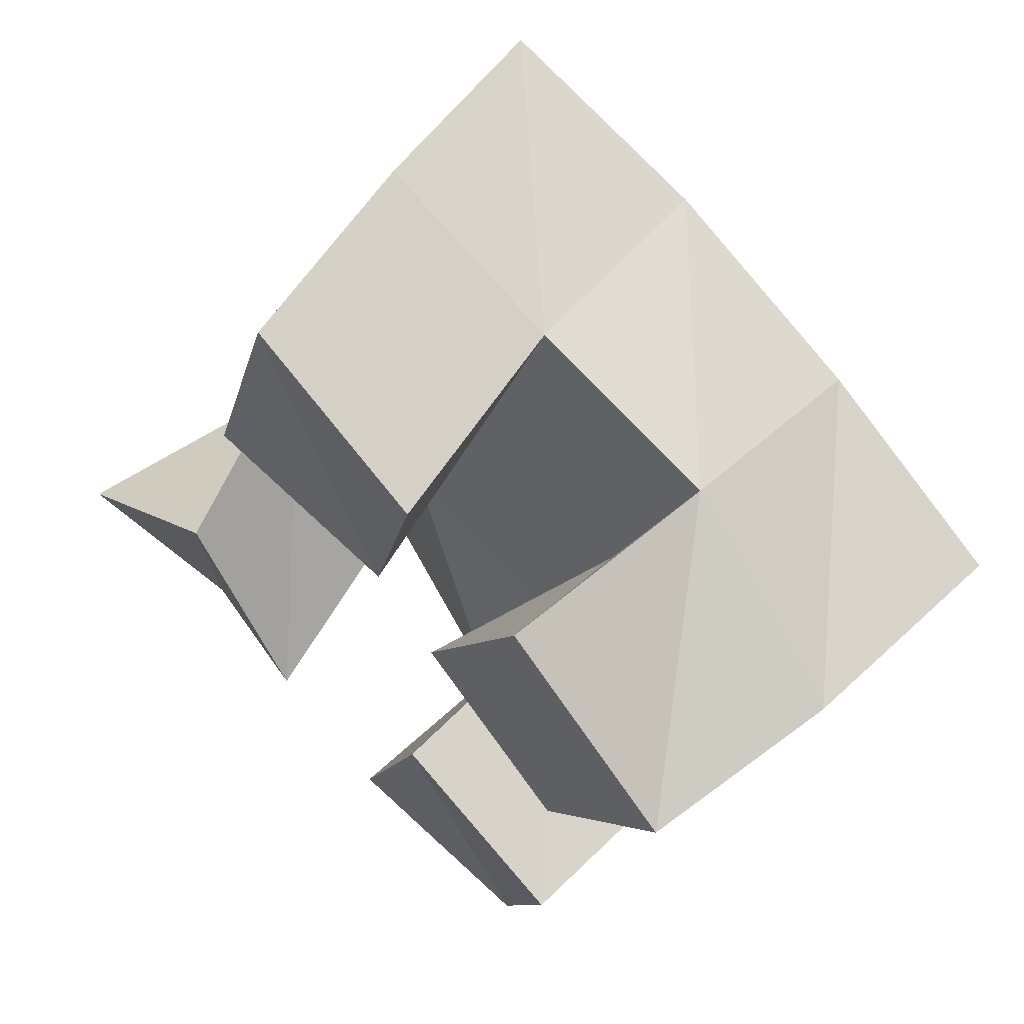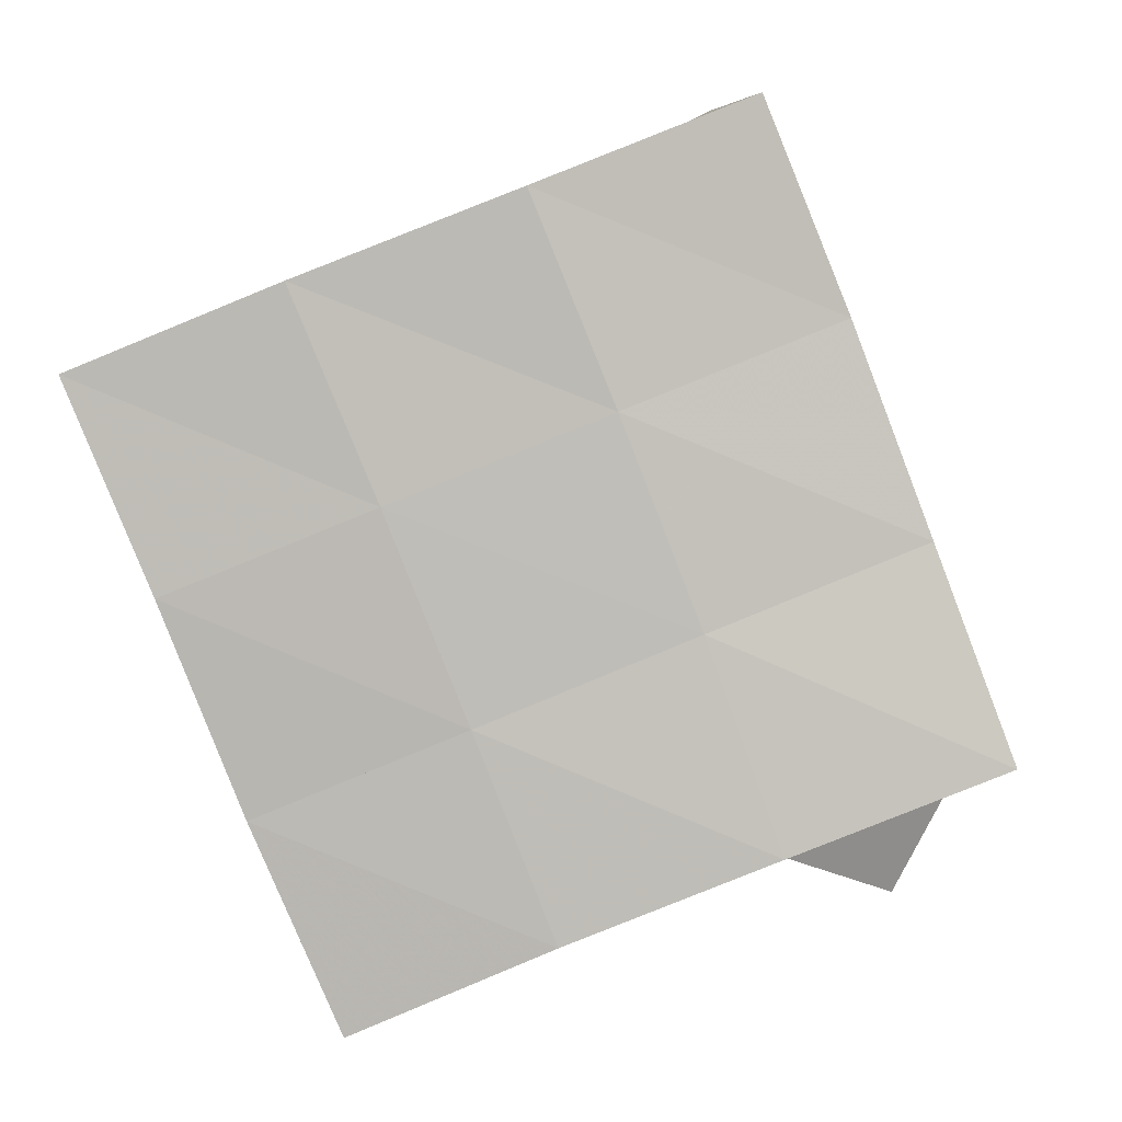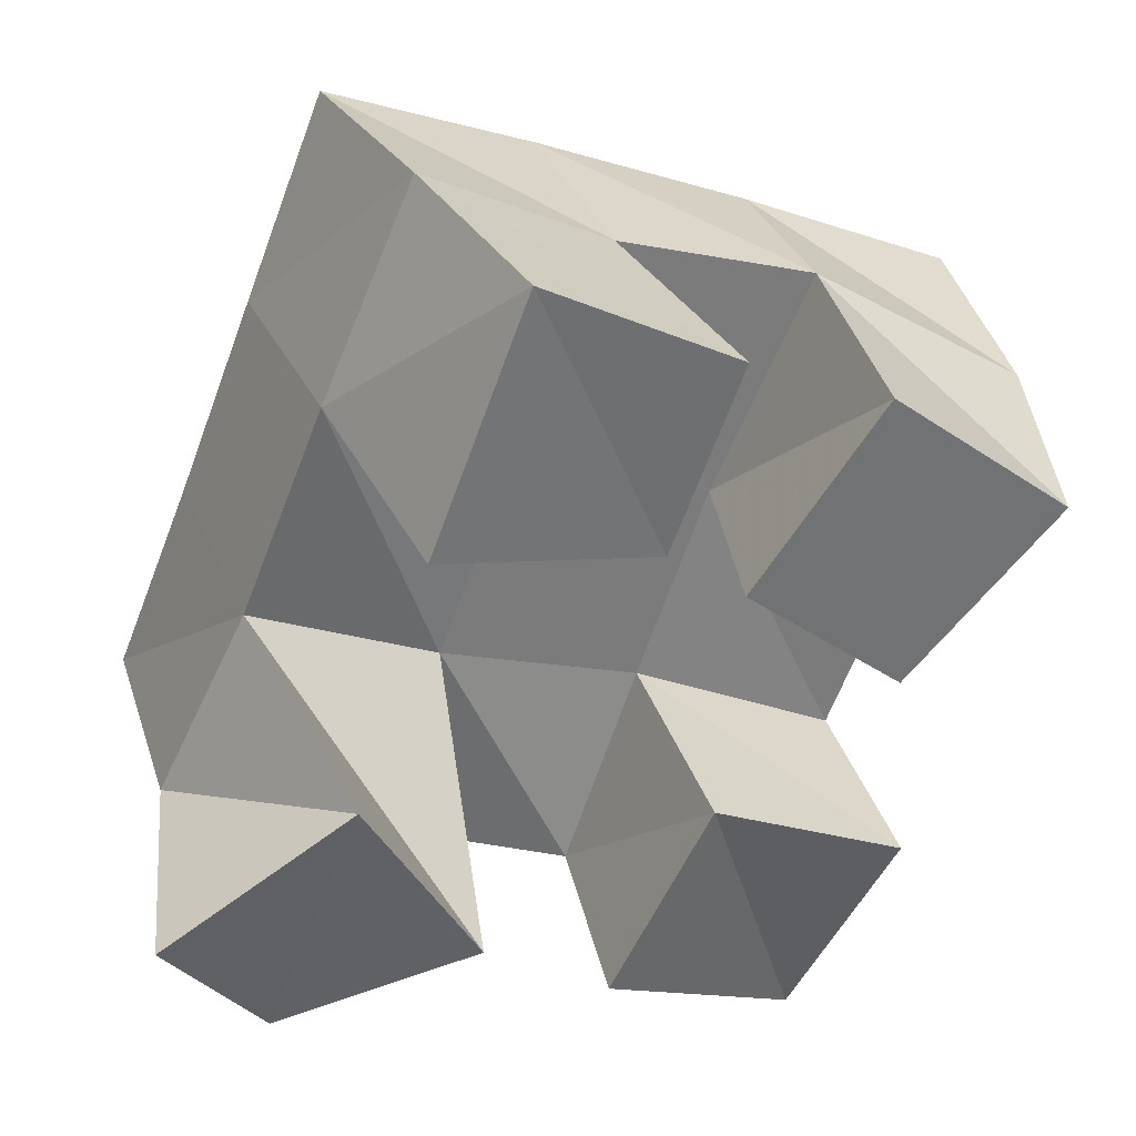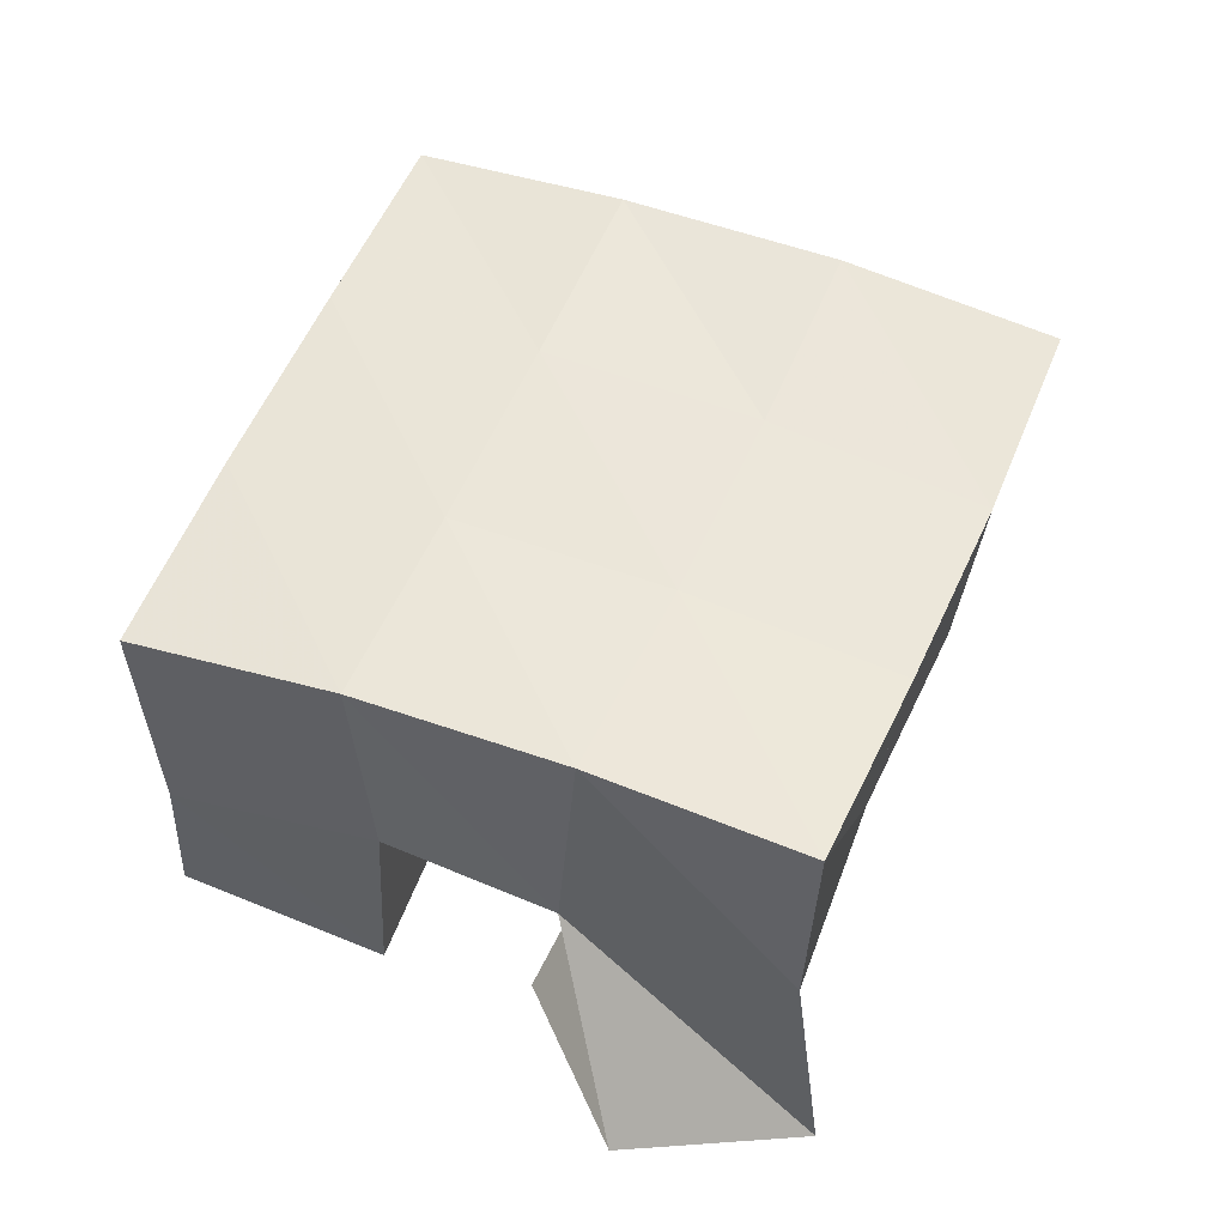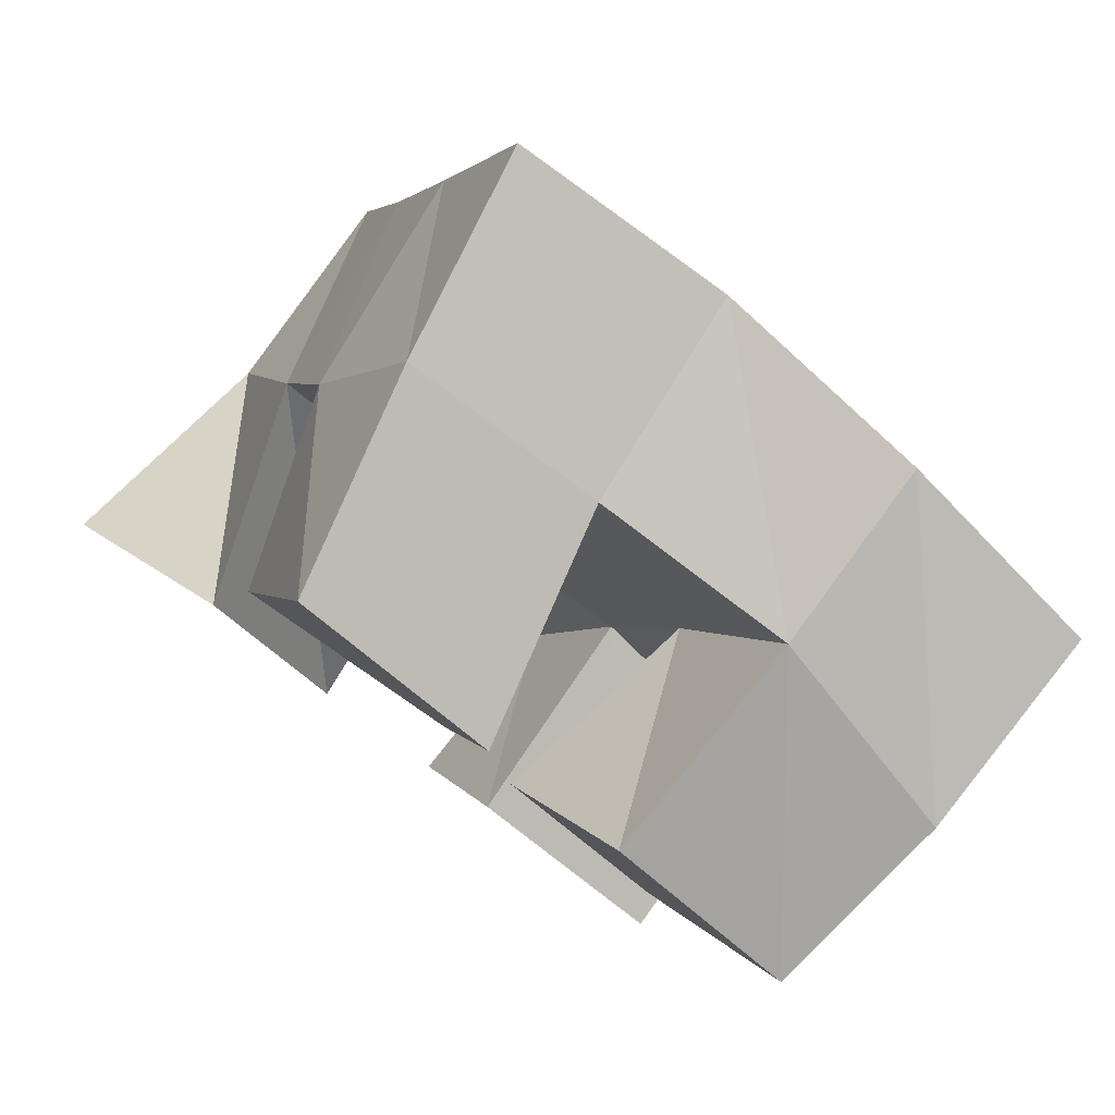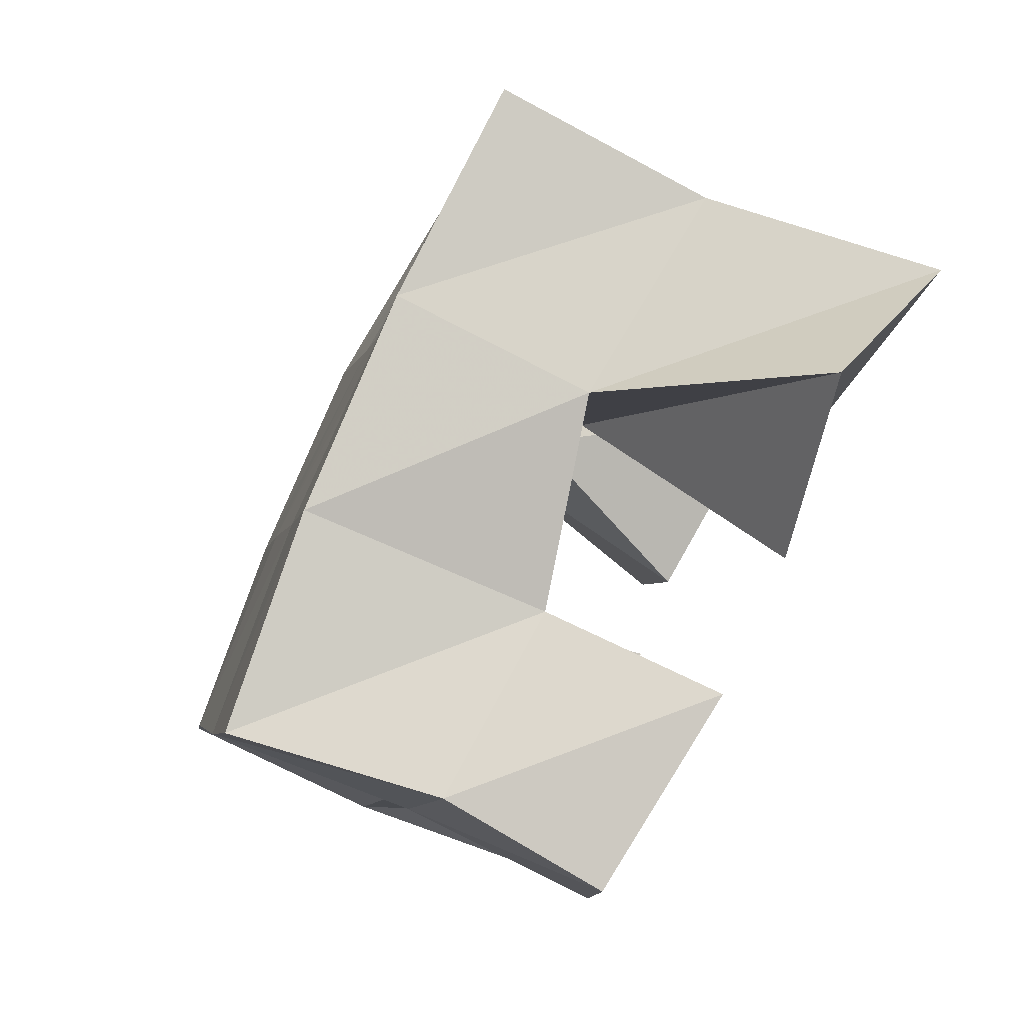
<metadata>
{"format":"obj","ext":"obj","renderer":"f3d","projection":"perspective","resolution":1024,"background":"white","views":[{"elev":55.4,"azim":44.4,"up":"+Z"},{"elev":4.6,"azim":-180.0,"up":"+Z"},{"elev":32.0,"azim":-17.0,"up":"+Z"},{"elev":54.9,"azim":-135.7,"up":"+Y"},{"elev":77.7,"azim":35.3,"up":"+Z"},{"elev":-73.9,"azim":-117.7,"up":"+Z"}]}
</metadata>
<code>
v 1.831 0.1 -0.05637
v 1.841 0.153 -0.05479
v 1.856 0.1168 -0.09541
v 1.887 0.1582 -0.07848
v 1.874 0.1 -0.03024
v 1.862 0.1487 -0.01021
v 1.9 0.1022 -0.0746
v 1.904 0.1492 -0.02847
v 1.957 0.1025 0.004719
v 1.967 0.1518 0.000432
v 1.993 0.1032 -0.02412
v 2.012 0.1438 -0.01719
v 1.986 0.1 0.04727
v 1.99 0.1526 0.04965
v 2.027 0.1004 0.01492
v 2.035 0.1438 0.02253
v 1.891 0.1018 0.02491
v 1.88 0.1438 0.03928
v 1.94 0.1031 0.01703
v 1.923 0.1501 0.01897
v 1.912 0.1 0.0823
v 1.902 0.1486 0.08559
v 1.955 0.1 0.05986
v 1.944 0.1516 0.06386
v 1.929 0.1036 -0.09309
v 1.932 0.1451 -0.08805
v 1.974 0.1096 -0.1128
v 1.97 0.1489 -0.1128
v 1.951 0.1 -0.04692
v 1.95 0.151 -0.04416
v 1.995 0.1 -0.06649
v 1.996 0.1466 -0.06371
v 1.841 0.2026 -0.05227
v 1.889 0.2035 -0.07077
v 1.858 0.1969 -0.005992
v 1.905 0.2003 -0.02481
v 1.875 0.1945 0.03969
v 1.923 0.1996 0.02065
v 1.893 0.1962 0.08524
v 1.941 0.2001 0.06624
v 1.935 0.201 -0.08974
v 1.953 0.1995 -0.04457
v 1.971 0.1991 0.001189
v 1.99 0.1979 0.04719
v 1.98 0.1953 -0.1101
v 2 0.1945 -0.06445
v 2.018 0.1954 -0.01796
v 2.038 0.1927 0.02817
f 1 2 4
f 3 1 4
f 2 6 8
f 4 2 8
f 6 5 7
f 8 6 7
f 5 1 3
f 7 5 3
f 8 7 3
f 4 8 3
f 2 1 5
f 6 2 5
f 9 10 12
f 11 9 12
f 10 14 16
f 12 10 16
f 14 13 15
f 16 14 15
f 13 9 11
f 15 13 11
f 16 15 11
f 12 16 11
f 10 9 13
f 14 10 13
f 17 18 20
f 19 17 20
f 18 22 24
f 20 18 24
f 22 21 23
f 24 22 23
f 21 17 19
f 23 21 19
f 24 23 19
f 20 24 19
f 18 17 21
f 22 18 21
f 25 26 28
f 27 25 28
f 26 30 32
f 28 26 32
f 30 29 31
f 32 30 31
f 29 25 27
f 31 29 27
f 32 31 27
f 28 32 27
f 26 25 29
f 30 26 29
f 2 33 34
f 4 2 34
f 33 35 36
f 34 33 36
f 35 6 8
f 36 35 8
f 6 2 4
f 8 6 4
f 36 8 4
f 34 36 4
f 33 2 6
f 35 33 6
f 6 35 36
f 8 6 36
f 35 37 38
f 36 35 38
f 37 18 20
f 38 37 20
f 18 6 8
f 20 18 8
f 38 20 8
f 36 38 8
f 35 6 18
f 37 35 18
f 18 37 38
f 20 18 38
f 37 39 40
f 38 37 40
f 39 22 24
f 40 39 24
f 22 18 20
f 24 22 20
f 40 24 20
f 38 40 20
f 37 18 22
f 39 37 22
f 4 34 41
f 26 4 41
f 34 36 42
f 41 34 42
f 36 8 30
f 42 36 30
f 8 4 26
f 30 8 26
f 42 30 26
f 41 42 26
f 34 4 8
f 36 34 8
f 8 36 42
f 30 8 42
f 36 38 43
f 42 36 43
f 38 20 10
f 43 38 10
f 20 8 30
f 10 20 30
f 43 10 30
f 42 43 30
f 36 8 20
f 38 36 20
f 20 38 43
f 10 20 43
f 38 40 44
f 43 38 44
f 40 24 14
f 44 40 14
f 24 20 10
f 14 24 10
f 44 14 10
f 43 44 10
f 38 20 24
f 40 38 24
f 26 41 45
f 28 26 45
f 41 42 46
f 45 41 46
f 42 30 32
f 46 42 32
f 30 26 28
f 32 30 28
f 46 32 28
f 45 46 28
f 41 26 30
f 42 41 30
f 30 42 46
f 32 30 46
f 42 43 47
f 46 42 47
f 43 10 12
f 47 43 12
f 10 30 32
f 12 10 32
f 47 12 32
f 46 47 32
f 42 30 10
f 43 42 10
f 10 43 47
f 12 10 47
f 43 44 48
f 47 43 48
f 44 14 16
f 48 44 16
f 14 10 12
f 16 14 12
f 48 16 12
f 47 48 12
f 43 10 14
f 44 43 14

</code>
